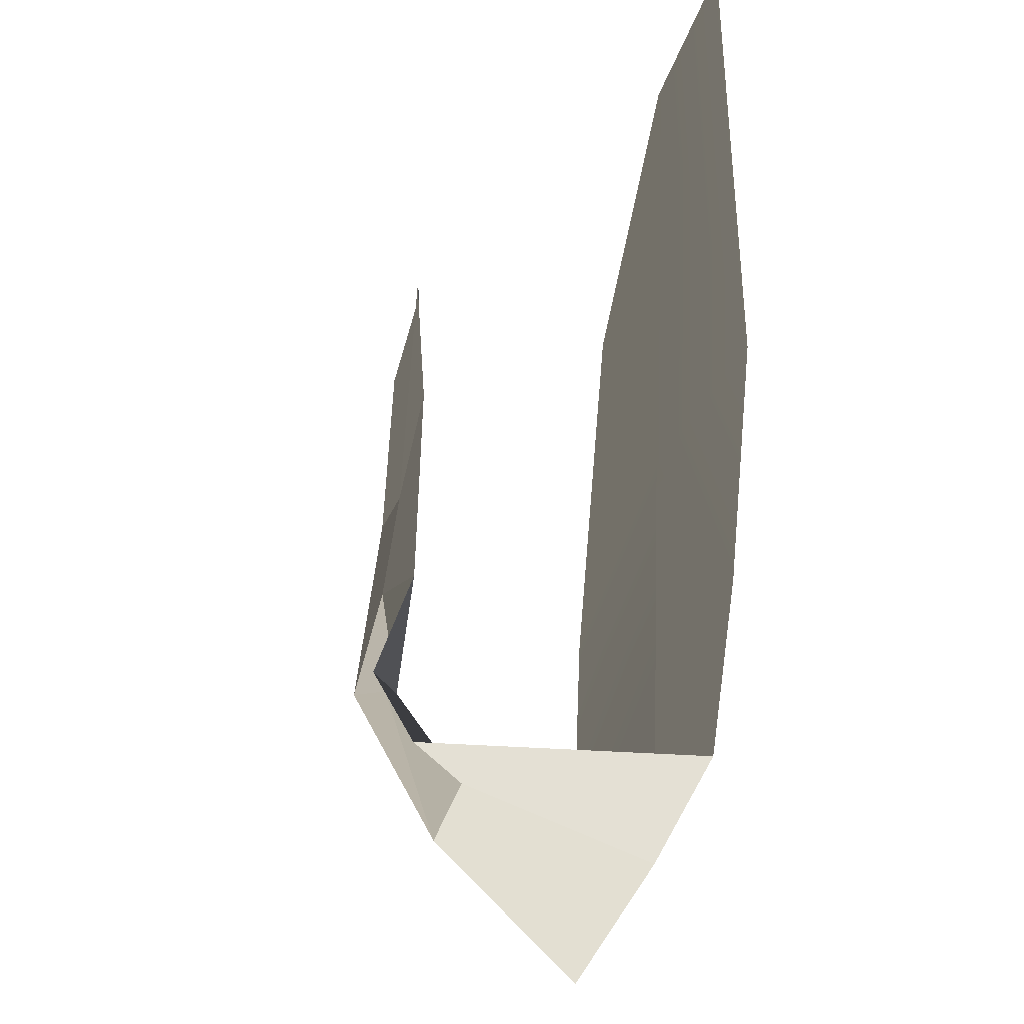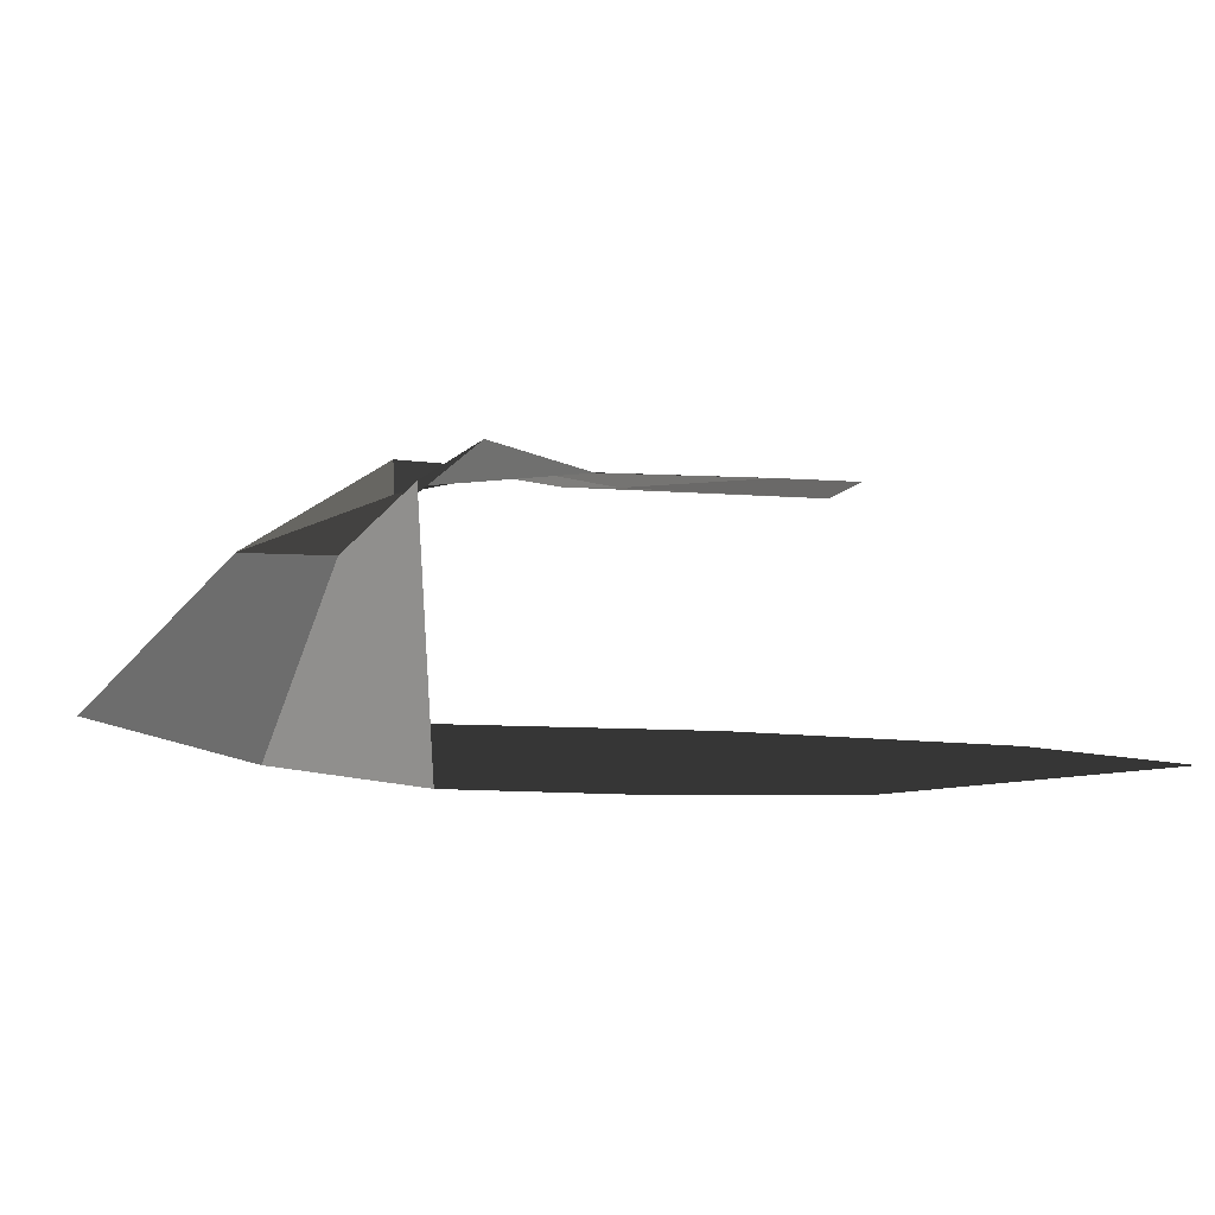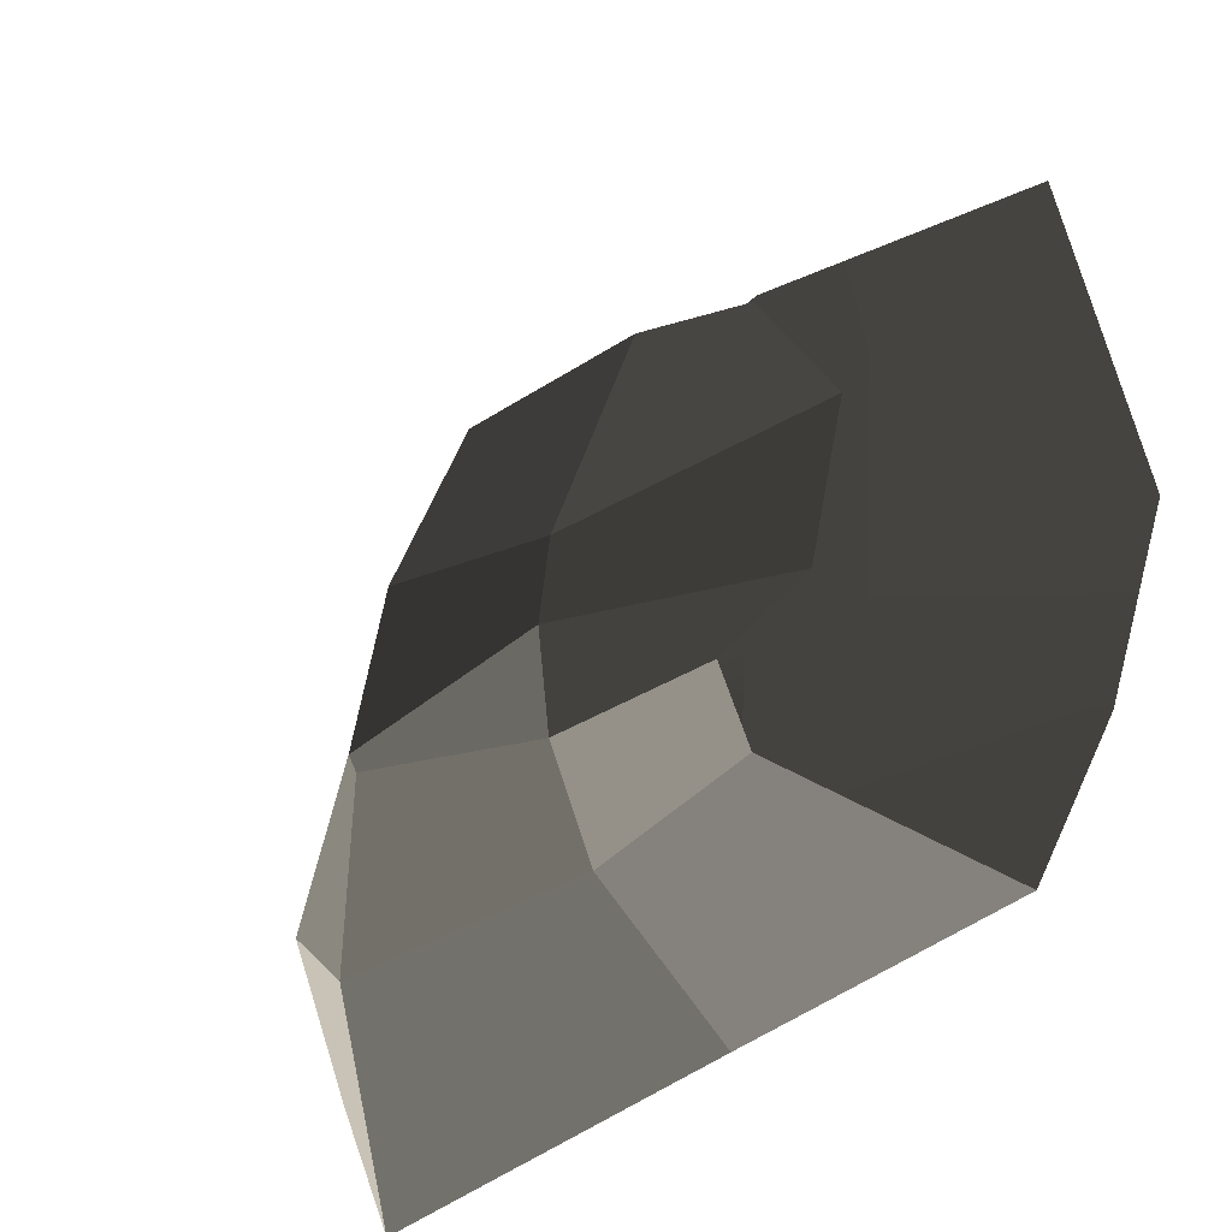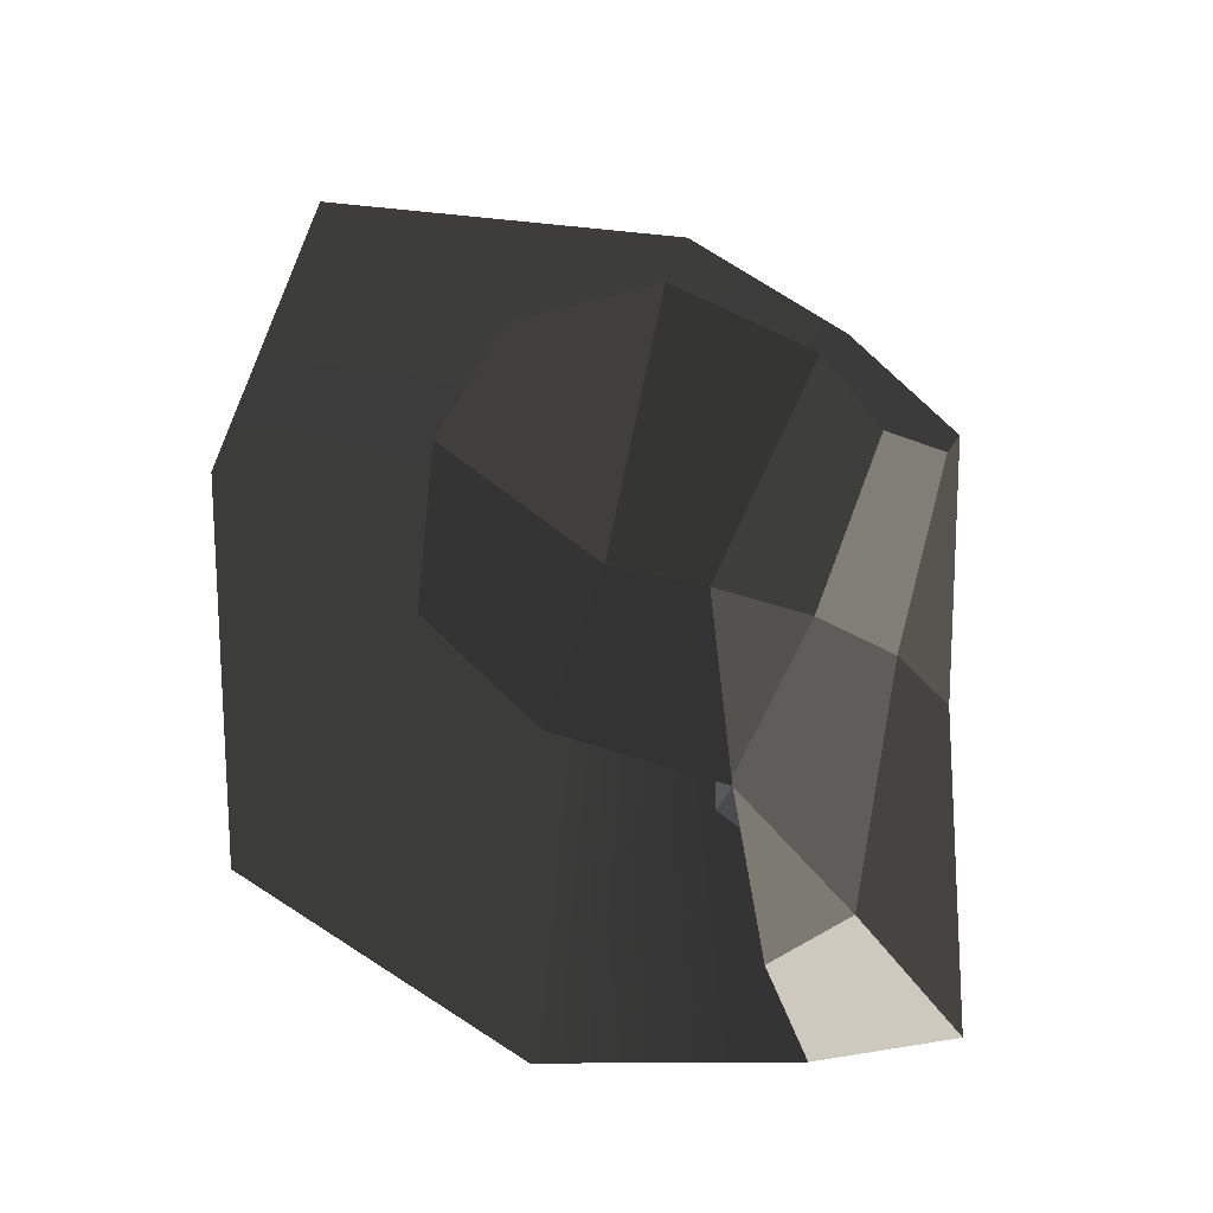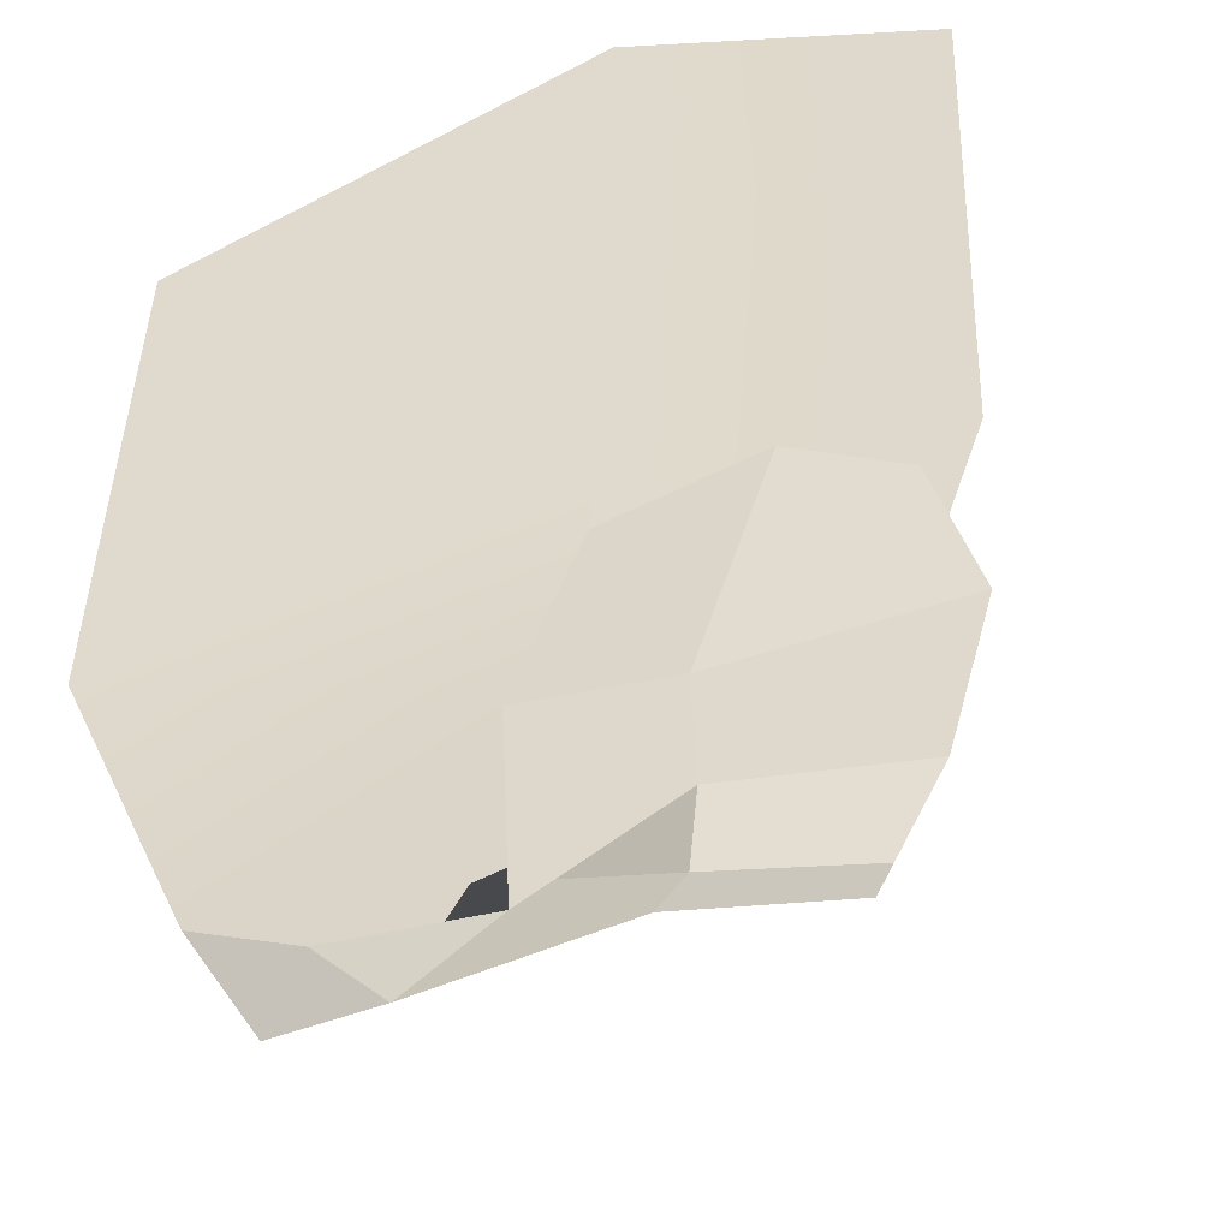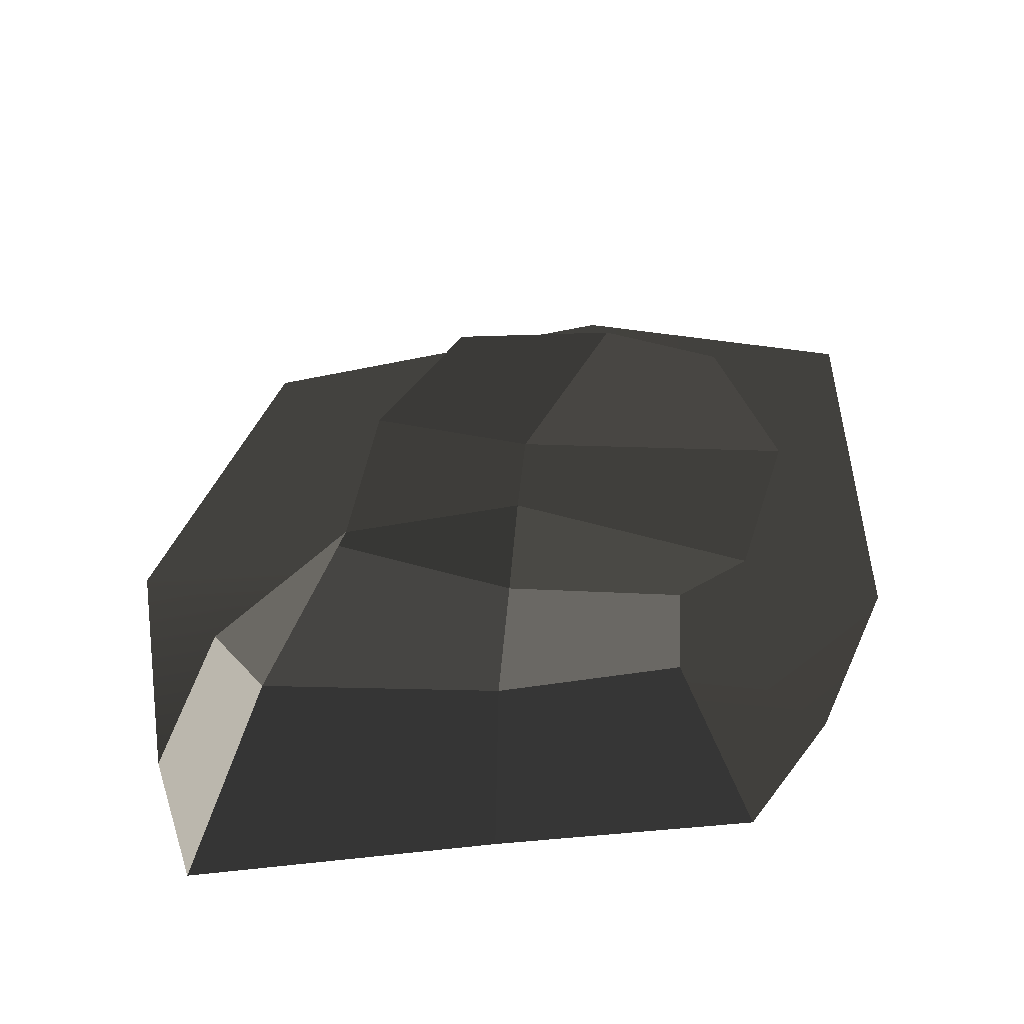
<metadata>
{"format":"obj","ext":"obj","renderer":"f3d","projection":"perspective","resolution":1024,"background":"white","views":[{"elev":-16.2,"azim":82.2,"up":"+Y"},{"elev":1.7,"azim":64.1,"up":"+Z"},{"elev":-36.3,"azim":34.4,"up":"+Y"},{"elev":78.1,"azim":-75.2,"up":"+Z"},{"elev":31.4,"azim":-24.1,"up":"+Y"},{"elev":51.5,"azim":5.7,"up":"+Z"}]}
</metadata>
<code>
v -0.03034 -0.09974 0.09071
v -0.1576 -0.1095 0.09127
v -0.1301 -0.03281 0.1213
v -0.02895 -0.05528 0.124
v -0.02275 -0.03584 -0.007421
v -0.02867 -0.1383 -0.006318
v 0.1152 -0.1103 -0.005523
v 0.1558 -0.03892 -0.007304
v -0.01682 0.06662 -0.008525
v 0.1872 0.05811 -0.009085
v -0.004965 0.2716 -0.01073
v -0.2058 0.2015 -0.01446
v -0.2621 0.0255 -0.007934
v 0.1553 0.257 -0.007008
v -0.02275 -0.03584 -0.007421
v -0.2259 -0.1105 0.002715
v -0.02867 -0.1383 -0.006318
v -0.1944 -0.1825 0.007117
v -0.02952 -0.003951 0.1318
v -0.02895 -0.05528 0.124
v -0.1301 -0.03281 0.1213
v -0.1198 -0.03741 0.139
v -0.02867 -0.1383 -0.006318
v -0.1944 -0.1825 0.007117
v -0.1576 -0.1095 0.09127
v -0.03034 -0.09974 0.09071
v 0.1152 -0.1103 -0.005523
v -0.02867 -0.1383 -0.006318
v -0.03034 -0.09974 0.09071
v 0.0653 -0.09773 0.1243
v 0.09685 -0.02687 0.1278
v 0.06252 -0.06474 0.1431
v -0.02895 -0.05528 0.124
v -0.02952 -0.003951 0.1318
v 0.0653 -0.09773 0.1243
v -0.03034 -0.09974 0.09071
v -0.02895 -0.05528 0.124
v 0.06252 -0.06474 0.1431
v 0.07389 0.1238 0.1255
v 0.1135 0.05472 0.1259
v -0.03008 0.04738 0.1237
v 0.009748 0.1438 0.1184
v 0.009748 0.1438 0.1184
v -0.03008 0.04738 0.1237
v -0.1149 0.0554 0.1255
v -0.07558 0.1271 0.1233
v -0.1576 -0.1095 0.09127
v -0.191 -0.0741 0.08272
v -0.1198 -0.03741 0.139
v -0.1301 -0.03281 0.1213
v -0.1944 -0.1825 0.007117
v -0.2259 -0.1105 0.002715
v -0.191 -0.0741 0.08272
v -0.1576 -0.1095 0.09127
v 0.1135 0.05472 0.1259
v 0.09685 -0.02687 0.1278
v -0.02952 -0.003951 0.1318
v -0.03008 0.04738 0.1237
v -0.03008 0.04738 0.1237
v -0.02952 -0.003951 0.1318
v -0.1198 -0.03741 0.139
v -0.1149 0.0554 0.1255
g Cliff03_1016_18
f 1 3 2
f 1 4 3
f 5 7 6
f 5 8 7
f 9 8 5
f 9 10 8
f 11 10 9
f 12 11 9
f 12 9 13
f 11 14 10
f 13 9 15
f 13 15 16
f 16 15 17
f 16 17 18
f 19 21 20
f 19 22 21
f 23 25 24
f 23 26 25
f 27 29 28
f 27 30 29
f 31 33 32
f 31 34 33
f 35 37 36
f 35 38 37
f 39 41 40
f 39 42 41
f 43 45 44
f 43 46 45
f 47 49 48
f 47 50 49
f 51 53 52
f 51 54 53
f 55 57 56
f 55 58 57
f 59 61 60
f 59 62 61

</code>
